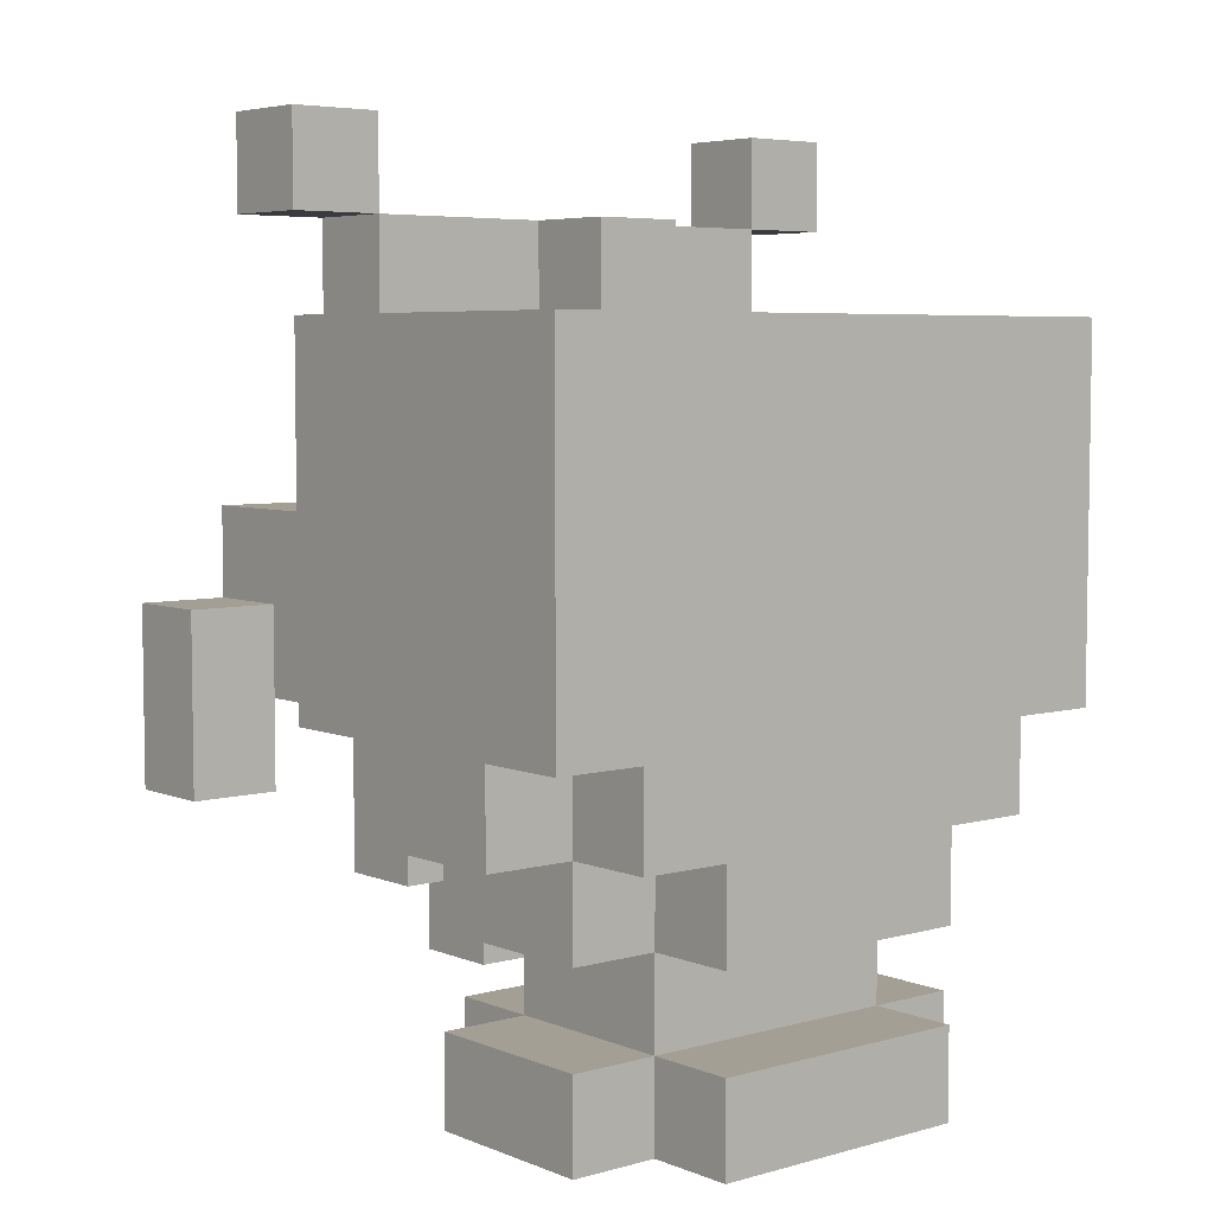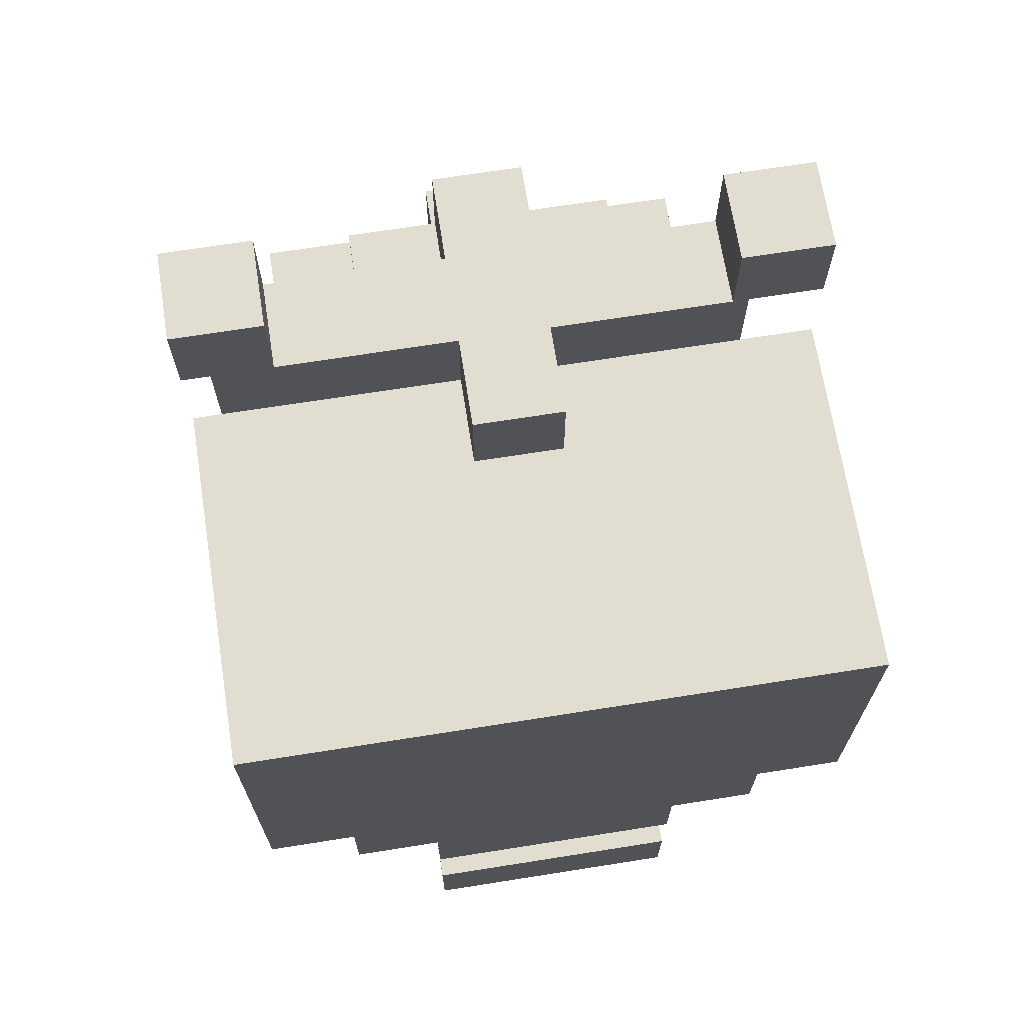
<metadata>
{"format":"obj","ext":"obj","renderer":"f3d","projection":"perspective","resolution":1024,"background":"white","views":[{"elev":5.5,"azim":140.1,"up":"+Y"},{"elev":68.7,"azim":171.0,"up":"+Y"}]}
</metadata>
<code>
o
v -0.3 0.3 0.3
v -0.3 0.3 0.2
v -0.3 0.3 -0.1
v -0.3 0.3 -0.3
v -0.3 0.4 0
v -0.3 0.4 -0.1
v -0.3 0.4 -0.3
v -0.3 0.4 -0.4
v -0.3 0.5 0.3
v -0.3 0.5 0.2
v -0.3 0.8 0
v -0.3 0.8 -0.4
v -0.3 0.9 0.1
v -0.3 0.9 0
v -0.3 1 0.1
v -0.3 1 0
v -0.2 0 -0.1
v -0.2 0 -0.3
v -0.2 0.1 -0.1
v -0.2 0.1 -0.3
v -0.2 0.2 -0.1
v -0.2 0.2 -0.3
v -0.2 0.3 0
v -0.2 0.3 -0.1
v -0.2 0.3 -0.3
v -0.2 0.3 -0.4
v -0.2 0.4 0.2
v -0.2 0.4 0
v -0.2 0.4 -0.1
v -0.2 0.4 -0.3
v -0.2 0.4 -0.4
v -0.2 0.5 0.3
v -0.2 0.5 0.2
v -0.2 0.6 0.3
v -0.2 0.6 0.1
v -0.2 0.6 0
v -0.2 0.7 0.1
v -0.2 0.7 0
v -0.2 0.8 0.1
v -0.2 0.8 0
v -0.2 0.9 0.1
v -0.2 0.9 0
v -0.1 0 0
v -0.1 0 -0.1
v -0.1 0 -0.3
v -0.1 0 -0.4
v -0.1 0.1 0
v -0.1 0.1 -0.1
v -0.1 0.1 -0.3
v -0.1 0.1 -0.4
v -0.1 0.2 0.2
v -0.1 0.2 0.1
v -0.1 0.2 0
v -0.1 0.2 -0.1
v -0.1 0.2 -0.3
v -0.1 0.2 -0.4
v -0.1 0.3 0.1
v -0.1 0.3 0
v -0.1 0.3 -0.1
v -0.1 0.3 -0.3
v -0.1 0.3 -0.4
v -0.1 0.4 0.2
v -0.1 0.4 0
v -0.1 0.6 0.2
v -0.1 0.6 0.1
v -0.1 0.7 0.2
v -0.1 0.7 0.1
v -0.1 0.7 0
v -0.1 0.8 0.2
v -0.1 0.8 0.1
v -0.1 0.8 0
v 0 0.1 0.2
v 0 0.1 0.1
v 0 0.2 0.2
v 0 0.2 0.1
v 0 0.2 0
v 0 0.3 0.1
v 0 0.3 0
v 0 0.6 0.3
v 0 0.6 0.2
v 0 0.7 0.3
v 0 0.7 0.2
v 0 0.8 0.2
v 0 0.8 0.1
v 0 0.8 0
v 0 0.8 -0.1
v 0 0.9 0.2
v 0 0.9 0.1
v 0 0.9 0
v 0 0.9 -0.1
v 0.2 0.4 0.2
v 0.2 0.4 0.1
v 0.2 0.5 0.2
v 0.2 0.5 0.1
v 0.3 0.3 0.3
v 0.3 0.3 0.2
v 0.3 0.4 0.2
v 0.3 0.5 0.3
v 0.3 0.5 0.2
v 0.3 0.9 0.1
v 0.3 0.9 0
v 0.3 1 0.1
v 0.3 1 0
v -0.2 0.3 0.3
v -0.2 0.3 0.2
v -0.2 0.4 0.2
v -0.2 0.5 0.3
v -0.2 0.5 0.2
v -0.2 0.9 0.1
v -0.2 0.9 0
v -0.2 1 0.1
v -0.2 1 0
v -0.1 0.4 0.2
v -0.1 0.4 0.1
v -0.1 0.5 0.2
v -0.1 0.5 0.1
v 0.1 0.1 0.2
v 0.1 0.1 0.1
v 0.1 0.2 0.2
v 0.1 0.2 0.1
v 0.1 0.2 0
v 0.1 0.3 0.1
v 0.1 0.3 0
v 0.1 0.6 0.3
v 0.1 0.6 0.2
v 0.1 0.7 0.3
v 0.1 0.7 0.2
v 0.1 0.8 0.2
v 0.1 0.8 0.1
v 0.1 0.8 0
v 0.1 0.8 -0.1
v 0.1 0.9 0.2
v 0.1 0.9 0.1
v 0.1 0.9 0
v 0.1 0.9 -0.1
v 0.2 0 0
v 0.2 0 -0.1
v 0.2 0 -0.3
v 0.2 0 -0.4
v 0.2 0.1 0
v 0.2 0.1 -0.1
v 0.2 0.1 -0.3
v 0.2 0.1 -0.4
v 0.2 0.2 0.2
v 0.2 0.2 0.1
v 0.2 0.2 0
v 0.2 0.2 -0.1
v 0.2 0.2 -0.3
v 0.2 0.2 -0.4
v 0.2 0.3 0.1
v 0.2 0.3 0
v 0.2 0.3 -0.1
v 0.2 0.3 -0.3
v 0.2 0.3 -0.4
v 0.2 0.4 0.2
v 0.2 0.4 0
v 0.2 0.6 0.2
v 0.2 0.6 0.1
v 0.2 0.7 0.2
v 0.2 0.7 0.1
v 0.2 0.7 0
v 0.2 0.8 0.2
v 0.2 0.8 0.1
v 0.2 0.8 0
v 0.3 0 -0.1
v 0.3 0 -0.3
v 0.3 0.1 -0.1
v 0.3 0.1 -0.3
v 0.3 0.2 -0.1
v 0.3 0.2 -0.3
v 0.3 0.3 0
v 0.3 0.3 -0.1
v 0.3 0.3 -0.3
v 0.3 0.3 -0.4
v 0.3 0.4 0.2
v 0.3 0.4 0
v 0.3 0.4 -0.1
v 0.3 0.4 -0.3
v 0.3 0.4 -0.4
v 0.3 0.5 0.3
v 0.3 0.5 0.2
v 0.3 0.6 0.3
v 0.3 0.6 0.1
v 0.3 0.6 0
v 0.3 0.7 0.1
v 0.3 0.7 0
v 0.3 0.8 0.1
v 0.3 0.8 0
v 0.3 0.9 0.1
v 0.3 0.9 0
v 0.4 0.3 0.3
v 0.4 0.3 0.2
v 0.4 0.3 -0.1
v 0.4 0.3 -0.3
v 0.4 0.4 0
v 0.4 0.4 -0.1
v 0.4 0.4 -0.3
v 0.4 0.4 -0.4
v 0.4 0.5 0.3
v 0.4 0.5 0.2
v 0.4 0.8 0
v 0.4 0.8 -0.4
v 0.4 0.9 0.1
v 0.4 0.9 0
v 0.4 1 0.1
v 0.4 1 0
v -0.3 0.3 0.3
v -0.3 0.5 0.3
v -0.2 0.3 0.3
v -0.2 0.5 0.3
v -0.2 0.6 0.3
v 0 0.6 0.3
v 0 0.7 0.3
v 0.1 0.6 0.3
v 0.1 0.7 0.3
v 0.3 0.3 0.3
v 0.3 0.5 0.3
v 0.3 0.6 0.3
v 0.4 0.3 0.3
v 0.4 0.5 0.3
v -0.2 0.4 0.2
v -0.2 0.5 0.2
v -0.1 0.2 0.2
v -0.1 0.4 0.2
v -0.1 0.5 0.2
v -0.1 0.6 0.2
v -0.1 0.7 0.2
v -0.1 0.8 0.2
v 0 0.1 0.2
v 0 0.2 0.2
v 0 0.6 0.2
v 0 0.7 0.2
v 0 0.8 0.2
v 0 0.9 0.2
v 0.1 0.1 0.2
v 0.1 0.2 0.2
v 0.1 0.6 0.2
v 0.1 0.7 0.2
v 0.1 0.8 0.2
v 0.1 0.9 0.2
v 0.2 0.2 0.2
v 0.2 0.4 0.2
v 0.2 0.5 0.2
v 0.2 0.6 0.2
v 0.2 0.7 0.2
v 0.2 0.8 0.2
v 0.3 0.4 0.2
v 0.3 0.5 0.2
v -0.3 0.9 0.1
v -0.3 1 0.1
v -0.2 0.6 0.1
v -0.2 0.7 0.1
v -0.2 0.8 0.1
v -0.2 0.9 0.1
v -0.2 1 0.1
v -0.1 0.4 0.1
v -0.1 0.5 0.1
v -0.1 0.6 0.1
v -0.1 0.7 0.1
v -0.1 0.8 0.1
v 0 0.4 0.1
v 0 0.5 0.1
v 0 0.8 0.1
v 0 0.9 0.1
v 0.1 0.4 0.1
v 0.1 0.5 0.1
v 0.1 0.8 0.1
v 0.1 0.9 0.1
v 0.2 0.4 0.1
v 0.2 0.5 0.1
v 0.2 0.6 0.1
v 0.2 0.7 0.1
v 0.2 0.8 0.1
v 0.3 0.6 0.1
v 0.3 0.7 0.1
v 0.3 0.8 0.1
v 0.3 0.9 0.1
v 0.3 1 0.1
v 0.4 0.9 0.1
v 0.4 1 0.1
v -0.3 0.4 0
v -0.3 0.8 0
v -0.2 0.3 0
v -0.2 0.4 0
v -0.2 0.6 0
v -0.2 0.7 0
v -0.2 0.8 0
v -0.1 0 0
v -0.1 0.1 0
v -0.1 0.2 0
v -0.1 0.3 0
v -0.1 0.4 0
v -0.1 0.7 0
v -0.1 0.8 0
v 0 0.2 0
v 0 0.3 0
v 0.1 0.2 0
v 0.1 0.3 0
v 0.2 0 0
v 0.2 0.1 0
v 0.2 0.2 0
v 0.2 0.3 0
v 0.2 0.4 0
v 0.2 0.7 0
v 0.2 0.8 0
v 0.3 0.3 0
v 0.3 0.4 0
v 0.3 0.6 0
v 0.3 0.7 0
v 0.3 0.8 0
v 0.4 0.4 0
v 0.4 0.8 0
v -0.3 0.3 -0.1
v -0.3 0.4 -0.1
v -0.2 0 -0.1
v -0.2 0.1 -0.1
v -0.2 0.2 -0.1
v -0.2 0.3 -0.1
v -0.2 0.4 -0.1
v -0.1 0 -0.1
v -0.1 0.1 -0.1
v -0.1 0.2 -0.1
v -0.1 0.3 -0.1
v 0 0.1 -0.1
v 0 0.2 -0.1
v 0.1 0.1 -0.1
v 0.1 0.2 -0.1
v 0.2 0 -0.1
v 0.2 0.1 -0.1
v 0.2 0.2 -0.1
v 0.2 0.3 -0.1
v 0.3 0 -0.1
v 0.3 0.1 -0.1
v 0.3 0.2 -0.1
v 0.3 0.3 -0.1
v 0.3 0.4 -0.1
v 0.4 0.3 -0.1
v 0.4 0.4 -0.1
v -0.3 0.3 0.2
v -0.3 0.5 0.2
v -0.2 0.3 0.2
v -0.2 0.4 0.2
v -0.2 0.5 0.2
v 0.3 0.3 0.2
v 0.3 0.4 0.2
v 0.3 0.5 0.2
v 0.4 0.3 0.2
v 0.4 0.5 0.2
v -0.1 0.2 0.1
v -0.1 0.3 0.1
v 0 0.1 0.1
v 0 0.2 0.1
v 0 0.3 0.1
v 0.1 0.1 0.1
v 0.1 0.2 0.1
v 0.1 0.3 0.1
v 0.2 0.2 0.1
v 0.2 0.3 0.1
v -0.3 0.9 0
v -0.3 1 0
v -0.2 0.8 0
v -0.2 0.9 0
v -0.2 1 0
v -0.1 0.8 0
v 0 0.8 0
v 0 0.9 0
v 0.1 0.8 0
v 0.1 0.9 0
v 0.2 0.8 0
v 0.3 0.8 0
v 0.3 0.9 0
v 0.3 1 0
v 0.4 0.9 0
v 0.4 1 0
v 0 0.8 -0.1
v 0 0.9 -0.1
v 0.1 0.8 -0.1
v 0.1 0.9 -0.1
v -0.3 0.3 -0.3
v -0.3 0.4 -0.3
v -0.2 0 -0.3
v -0.2 0.1 -0.3
v -0.2 0.2 -0.3
v -0.2 0.3 -0.3
v -0.2 0.4 -0.3
v -0.1 0 -0.3
v -0.1 0.1 -0.3
v -0.1 0.2 -0.3
v -0.1 0.3 -0.3
v 0.2 0 -0.3
v 0.2 0.1 -0.3
v 0.2 0.2 -0.3
v 0.2 0.3 -0.3
v 0.3 0 -0.3
v 0.3 0.1 -0.3
v 0.3 0.2 -0.3
v 0.3 0.3 -0.3
v 0.3 0.4 -0.3
v 0.4 0.3 -0.3
v 0.4 0.4 -0.3
v -0.3 0.4 -0.4
v -0.3 0.8 -0.4
v -0.2 0.3 -0.4
v -0.2 0.4 -0.4
v -0.1 0 -0.4
v -0.1 0.1 -0.4
v -0.1 0.2 -0.4
v -0.1 0.3 -0.4
v 0.2 0 -0.4
v 0.2 0.1 -0.4
v 0.2 0.2 -0.4
v 0.2 0.3 -0.4
v 0.3 0.3 -0.4
v 0.3 0.4 -0.4
v 0.4 0.4 -0.4
v 0.4 0.8 -0.4
v -0.1 0 0
v 0.2 0 0
v -0.2 0 -0.1
v -0.1 0 -0.1
v 0.2 0 -0.1
v 0.3 0 -0.1
v -0.2 0 -0.3
v -0.1 0 -0.3
v 0.2 0 -0.3
v 0.3 0 -0.3
v -0.1 0 -0.4
v 0.2 0 -0.4
v 0 0.1 0.2
v 0.1 0.1 0.2
v 0 0.1 0.1
v 0.1 0.1 0.1
v -0.1 0.2 0.2
v 0 0.2 0.2
v 0.1 0.2 0.2
v 0.2 0.2 0.2
v -0.1 0.2 0.1
v 0 0.2 0.1
v 0.1 0.2 0.1
v 0.2 0.2 0.1
v -0.1 0.2 0
v 0 0.2 0
v 0.1 0.2 0
v 0.2 0.2 0
v -0.2 0.2 -0.1
v -0.1 0.2 -0.1
v 0 0.2 -0.1
v 0.1 0.2 -0.1
v 0.2 0.2 -0.1
v 0.3 0.2 -0.1
v -0.2 0.2 -0.3
v -0.1 0.2 -0.3
v 0.2 0.2 -0.3
v 0.3 0.2 -0.3
v -0.1 0.2 -0.4
v 0.2 0.2 -0.4
v -0.3 0.3 0.3
v -0.2 0.3 0.3
v 0.3 0.3 0.3
v 0.4 0.3 0.3
v -0.3 0.3 0.2
v -0.2 0.3 0.2
v 0.3 0.3 0.2
v 0.4 0.3 0.2
v -0.1 0.3 0.1
v 0 0.3 0.1
v 0.1 0.3 0.1
v 0.2 0.3 0.1
v -0.2 0.3 0
v -0.1 0.3 0
v 0 0.3 0
v 0.1 0.3 0
v 0.2 0.3 0
v 0.3 0.3 0
v -0.3 0.3 -0.1
v -0.2 0.3 -0.1
v -0.1 0.3 -0.1
v 0.2 0.3 -0.1
v 0.3 0.3 -0.1
v 0.4 0.3 -0.1
v -0.3 0.3 -0.3
v -0.2 0.3 -0.3
v -0.1 0.3 -0.3
v 0.2 0.3 -0.3
v 0.3 0.3 -0.3
v 0.4 0.3 -0.3
v -0.2 0.3 -0.4
v -0.1 0.3 -0.4
v 0.2 0.3 -0.4
v 0.3 0.3 -0.4
v -0.2 0.4 0.2
v -0.1 0.4 0.2
v 0.2 0.4 0.2
v 0.3 0.4 0.2
v -0.3 0.4 0
v -0.2 0.4 0
v -0.1 0.4 0
v 0.2 0.4 0
v 0.3 0.4 0
v 0.4 0.4 0
v -0.3 0.4 -0.1
v -0.2 0.4 -0.1
v 0.3 0.4 -0.1
v 0.4 0.4 -0.1
v -0.3 0.4 -0.3
v -0.2 0.4 -0.3
v 0.3 0.4 -0.3
v 0.4 0.4 -0.3
v -0.3 0.4 -0.4
v -0.2 0.4 -0.4
v 0.3 0.4 -0.4
v 0.4 0.4 -0.4
v -0.2 0.5 0.3
v 0.3 0.5 0.3
v -0.2 0.5 0.2
v -0.1 0.5 0.2
v 0.2 0.5 0.2
v 0.3 0.5 0.2
v -0.1 0.5 0.1
v 0 0.5 0.1
v 0.1 0.5 0.1
v 0.2 0.5 0.1
v -0.2 0.8 0.1
v -0.1 0.8 0.1
v 0.2 0.8 0.1
v 0.3 0.8 0.1
v -0.2 0.8 0
v -0.1 0.8 0
v 0.2 0.8 0
v 0.3 0.8 0
v -0.3 0.9 0.1
v -0.2 0.9 0.1
v 0.3 0.9 0.1
v 0.4 0.9 0.1
v -0.3 0.9 0
v -0.2 0.9 0
v 0.3 0.9 0
v 0.4 0.9 0
v -0.1 0.1 0
v 0.2 0.1 0
v -0.2 0.1 -0.1
v -0.1 0.1 -0.1
v 0 0.1 -0.1
v 0.1 0.1 -0.1
v 0.2 0.1 -0.1
v 0.3 0.1 -0.1
v -0.2 0.1 -0.3
v -0.1 0.1 -0.3
v 0.2 0.1 -0.3
v 0.3 0.1 -0.3
v -0.1 0.1 -0.4
v 0.2 0.1 -0.4
v -0.1 0.4 0.2
v 0.2 0.4 0.2
v -0.1 0.4 0.1
v 0 0.4 0.1
v 0.1 0.4 0.1
v 0.2 0.4 0.1
v -0.3 0.5 0.3
v -0.2 0.5 0.3
v 0.3 0.5 0.3
v 0.4 0.5 0.3
v -0.3 0.5 0.2
v -0.2 0.5 0.2
v 0.3 0.5 0.2
v 0.4 0.5 0.2
v -0.2 0.6 0.3
v 0 0.6 0.3
v 0.1 0.6 0.3
v 0.3 0.6 0.3
v -0.1 0.6 0.2
v 0 0.6 0.2
v 0.1 0.6 0.2
v 0.2 0.6 0.2
v -0.2 0.6 0.1
v -0.1 0.6 0.1
v 0.2 0.6 0.1
v 0.3 0.6 0.1
v 0 0.7 0.3
v 0.1 0.7 0.3
v 0 0.7 0.2
v 0.1 0.7 0.2
v -0.2 0.7 0.1
v -0.1 0.7 0.1
v 0.2 0.7 0.1
v 0.3 0.7 0.1
v -0.2 0.7 0
v -0.1 0.7 0
v 0.2 0.7 0
v 0.3 0.7 0
v -0.1 0.8 0.2
v 0 0.8 0.2
v 0.1 0.8 0.2
v 0.2 0.8 0.2
v -0.1 0.8 0.1
v 0 0.8 0.1
v 0.1 0.8 0.1
v 0.2 0.8 0.1
v -0.3 0.8 0
v -0.2 0.8 0
v -0.1 0.8 0
v 0 0.8 0
v 0.1 0.8 0
v 0.2 0.8 0
v 0.3 0.8 0
v 0.4 0.8 0
v -0.1 0.8 -0.1
v 0 0.8 -0.1
v 0.1 0.8 -0.1
v 0.2 0.8 -0.1
v -0.3 0.8 -0.4
v 0.4 0.8 -0.4
v 0 0.9 0.2
v 0.1 0.9 0.2
v -0.2 0.9 0.1
v 0 0.9 0.1
v 0.1 0.9 0.1
v 0.3 0.9 0.1
v -0.2 0.9 0
v 0 0.9 0
v 0.1 0.9 0
v 0.3 0.9 0
v 0 0.9 -0.1
v 0.1 0.9 -0.1
v -0.3 1 0.1
v -0.2 1 0.1
v 0.3 1 0.1
v 0.4 1 0.1
v -0.3 1 0
v -0.2 1 0
v 0.3 1 0
v 0.4 1 0
f 6 4 3
f 7 4 6
f 9 2 1
f 10 2 9
f 11 8 7
f 11 6 5
f 11 7 6
f 12 8 11
f 15 14 13
f 16 14 15
f 19 18 17
f 20 18 19
f 24 22 21
f 25 22 24
f 28 24 23
f 29 24 28
f 30 26 25
f 31 26 30
f 33 28 27
f 34 33 32
f 35 28 33
f 35 33 34
f 36 28 35
f 37 36 35
f 38 36 37
f 41 40 39
f 42 40 41
f 47 44 43
f 48 44 47
f 49 46 45
f 50 46 49
f 54 49 48
f 55 49 54
f 57 52 51
f 58 54 53
f 59 54 58
f 60 56 55
f 61 56 60
f 62 57 51
f 62 58 57
f 63 58 62
f 66 65 64
f 67 65 66
f 69 67 66
f 69 68 67
f 70 68 69
f 71 68 70
f 74 73 72
f 75 73 74
f 77 76 75
f 78 76 77
f 81 80 79
f 82 80 81
f 87 84 83
f 88 84 87
f 89 86 85
f 90 86 89
f 93 92 91
f 94 92 93
f 97 96 95
f 98 97 95
f 99 97 98
f 102 101 100
f 103 101 102
f 104 105 106
f 104 106 107
f 107 106 108
f 109 110 111
f 111 110 112
f 113 114 115
f 115 114 116
f 117 118 119
f 119 118 120
f 120 121 122
f 122 121 123
f 124 125 126
f 126 125 127
f 128 129 132
f 132 129 133
f 130 131 134
f 134 131 135
f 136 137 140
f 140 137 141
f 138 139 142
f 142 139 143
f 141 142 147
f 147 142 148
f 144 145 150
f 146 147 151
f 151 147 152
f 148 149 153
f 153 149 154
f 144 150 155
f 150 151 155
f 155 151 156
f 157 158 159
f 159 158 160
f 159 160 162
f 160 161 162
f 162 161 163
f 163 161 164
f 165 166 167
f 167 166 168
f 169 170 172
f 172 170 173
f 171 172 176
f 176 172 177
f 173 174 178
f 178 174 179
f 175 176 181
f 180 181 182
f 181 176 183
f 182 181 183
f 183 176 184
f 183 184 185
f 185 184 186
f 187 188 189
f 189 188 190
f 193 194 196
f 196 194 197
f 191 192 199
f 199 192 200
f 197 198 201
f 195 196 201
f 196 197 201
f 201 198 202
f 203 204 205
f 205 204 206
f 209 208 207
f 210 208 209
f 212 211 210
f 214 212 210
f 214 213 212
f 215 213 214
f 217 214 210
f 218 214 217
f 219 217 216
f 220 217 219
f 224 222 221
f 225 222 224
f 230 224 223
f 231 227 226
f 232 228 227
f 232 227 231
f 233 228 232
f 235 230 229
f 236 224 230
f 236 230 235
f 238 234 233
f 238 233 232
f 239 234 238
f 240 234 239
f 241 224 236
f 242 224 241
f 244 238 237
f 245 239 238
f 245 238 244
f 246 239 245
f 247 243 242
f 248 243 247
f 254 250 249
f 255 250 254
f 258 252 251
f 259 252 258
f 260 254 253
f 261 257 256
f 262 257 261
f 263 254 260
f 264 254 263
f 265 262 261
f 266 262 265
f 269 266 265
f 270 266 269
f 273 268 267
f 274 272 271
f 275 272 274
f 276 268 273
f 277 268 276
f 279 278 277
f 280 278 279
f 284 282 281
f 285 282 284
f 286 282 285
f 287 282 286
f 291 284 283
f 292 284 291
f 293 287 286
f 294 287 293
f 295 291 290
f 296 291 295
f 299 289 288
f 300 289 299
f 301 298 297
f 302 298 301
f 306 303 302
f 307 303 306
f 309 305 304
f 310 305 309
f 311 308 307
f 311 310 309
f 311 309 308
f 312 310 311
f 318 314 313
f 319 314 318
f 320 316 315
f 321 316 320
f 322 318 317
f 323 318 322
f 324 322 321
f 325 322 324
f 326 325 324
f 327 325 326
f 329 327 326
f 330 327 329
f 332 329 328
f 333 329 332
f 334 331 330
f 335 331 334
f 337 336 335
f 338 336 337
f 339 340 341
f 341 340 342
f 342 340 343
f 344 345 347
f 345 346 347
f 347 346 348
f 349 350 352
f 352 350 353
f 351 352 354
f 354 352 355
f 355 356 357
f 357 356 358
f 359 360 362
f 362 360 363
f 361 362 364
f 364 362 365
f 365 362 366
f 367 368 369
f 369 368 370
f 370 368 371
f 371 372 373
f 373 372 374
f 375 376 377
f 377 376 378
f 379 380 384
f 384 380 385
f 381 382 386
f 386 382 387
f 383 384 388
f 388 384 389
f 387 388 391
f 391 388 392
f 390 391 394
f 394 391 395
f 392 393 396
f 396 393 397
f 397 398 399
f 399 398 400
f 401 402 404
f 403 404 408
f 405 406 409
f 409 406 410
f 407 408 411
f 408 404 412
f 411 408 412
f 412 404 413
f 404 402 414
f 413 404 414
f 414 402 415
f 415 402 416
f 420 418 417
f 421 418 420
f 423 420 419
f 423 422 421
f 423 421 420
f 424 422 423
f 425 422 424
f 426 422 425
f 427 425 424
f 428 425 427
f 431 430 429
f 432 430 431
f 437 434 433
f 438 434 437
f 439 436 435
f 440 436 439
f 442 439 438
f 443 439 442
f 446 442 441
f 446 444 443
f 446 443 442
f 447 444 446
f 448 444 447
f 449 444 448
f 451 446 445
f 452 446 451
f 453 450 449
f 454 450 453
f 455 453 452
f 456 453 455
f 461 458 457
f 462 458 461
f 463 460 459
f 464 460 463
f 470 466 465
f 471 466 470
f 472 468 467
f 473 468 472
f 476 470 469
f 477 470 476
f 478 474 473
f 479 474 478
f 481 476 475
f 482 476 481
f 485 480 479
f 486 480 485
f 487 483 482
f 488 483 487
f 489 485 484
f 490 485 489
f 496 492 491
f 497 492 496
f 498 494 493
f 499 494 498
f 501 496 495
f 502 496 501
f 503 500 499
f 504 500 503
f 509 506 505
f 510 506 509
f 511 508 507
f 512 508 511
f 515 514 513
f 516 514 515
f 517 514 516
f 518 514 517
f 519 517 516
f 520 517 519
f 521 517 520
f 522 517 521
f 527 524 523
f 528 524 527
f 529 526 525
f 530 526 529
f 535 532 531
f 536 532 535
f 537 534 533
f 538 534 537
f 539 540 542
f 542 540 543
f 543 540 544
f 544 540 545
f 541 542 547
f 547 542 548
f 545 546 549
f 549 546 550
f 548 549 551
f 551 549 552
f 553 554 555
f 555 554 556
f 556 554 557
f 557 554 558
f 559 560 563
f 563 560 564
f 561 562 565
f 565 562 566
f 567 568 571
f 571 568 572
f 569 570 573
f 573 570 574
f 567 571 575
f 575 571 576
f 574 570 577
f 577 570 578
f 579 580 581
f 581 580 582
f 583 584 587
f 587 584 588
f 585 586 589
f 589 586 590
f 591 592 595
f 595 592 596
f 593 594 597
f 597 594 598
f 599 600 607
f 600 601 607
f 601 602 607
f 607 602 608
f 603 604 609
f 605 606 610
f 604 605 610
f 609 604 610
f 607 608 611
f 608 609 611
f 609 610 611
f 599 607 611
f 610 606 612
f 611 610 612
f 613 614 616
f 616 614 617
f 615 616 619
f 616 617 620
f 619 616 620
f 617 618 621
f 620 617 621
f 621 618 622
f 620 621 623
f 623 621 624
f 625 626 629
f 629 626 630
f 627 628 631
f 631 628 632

</code>
